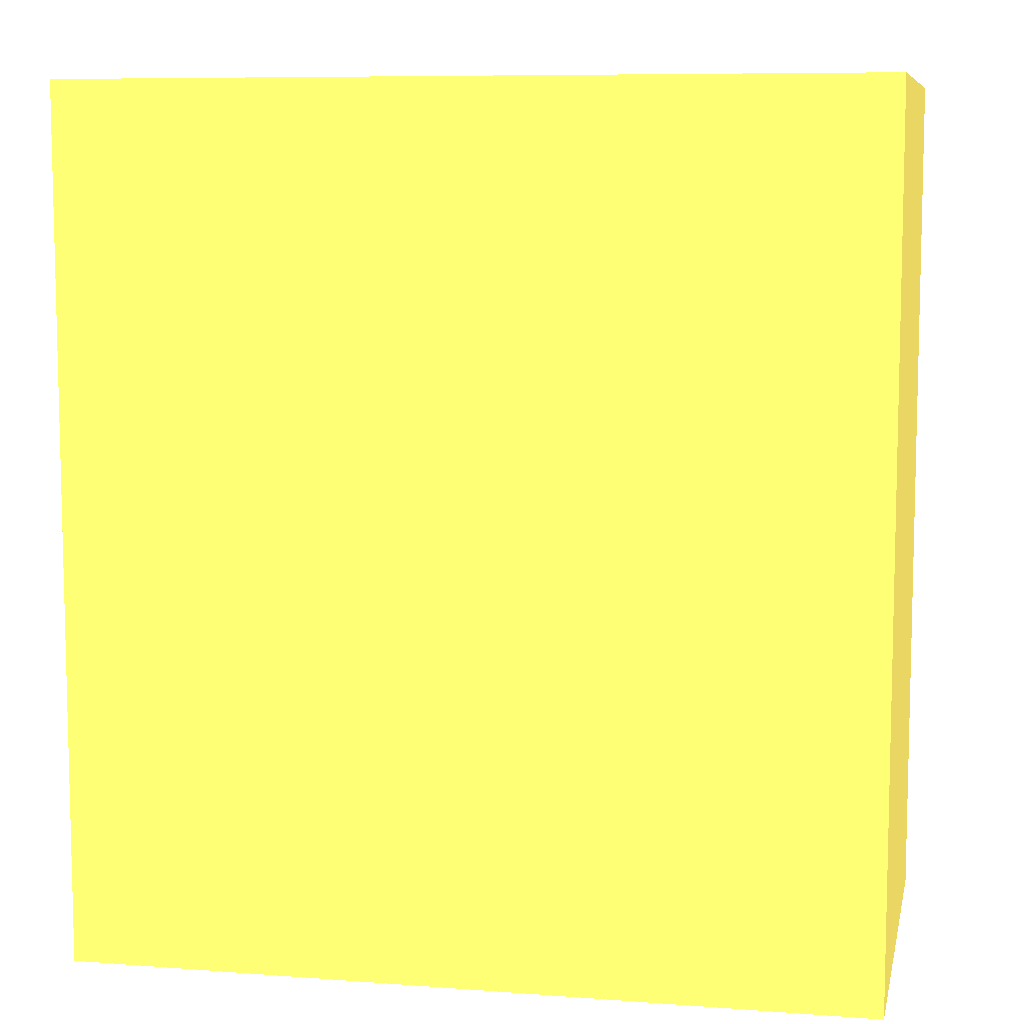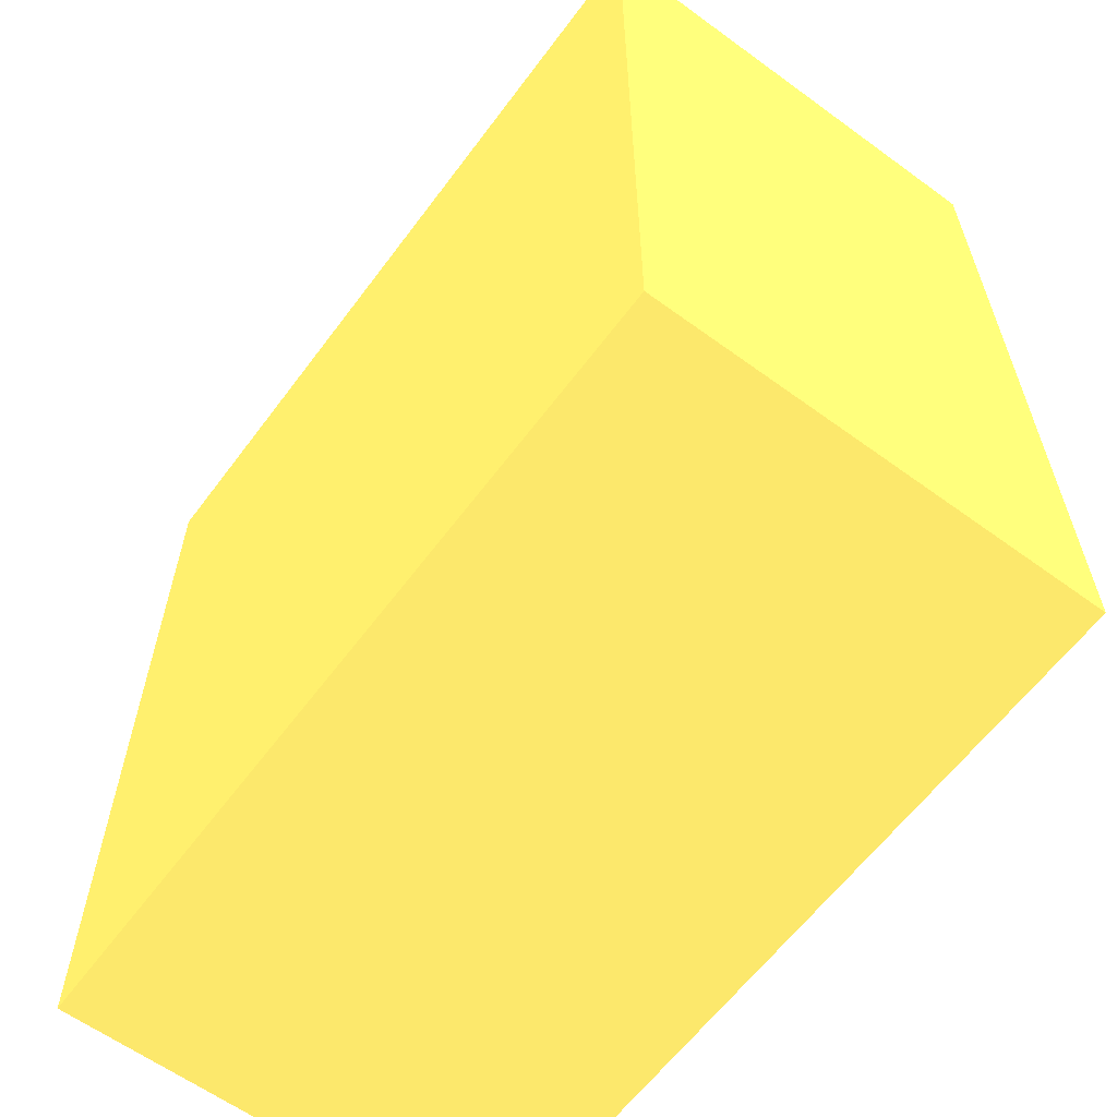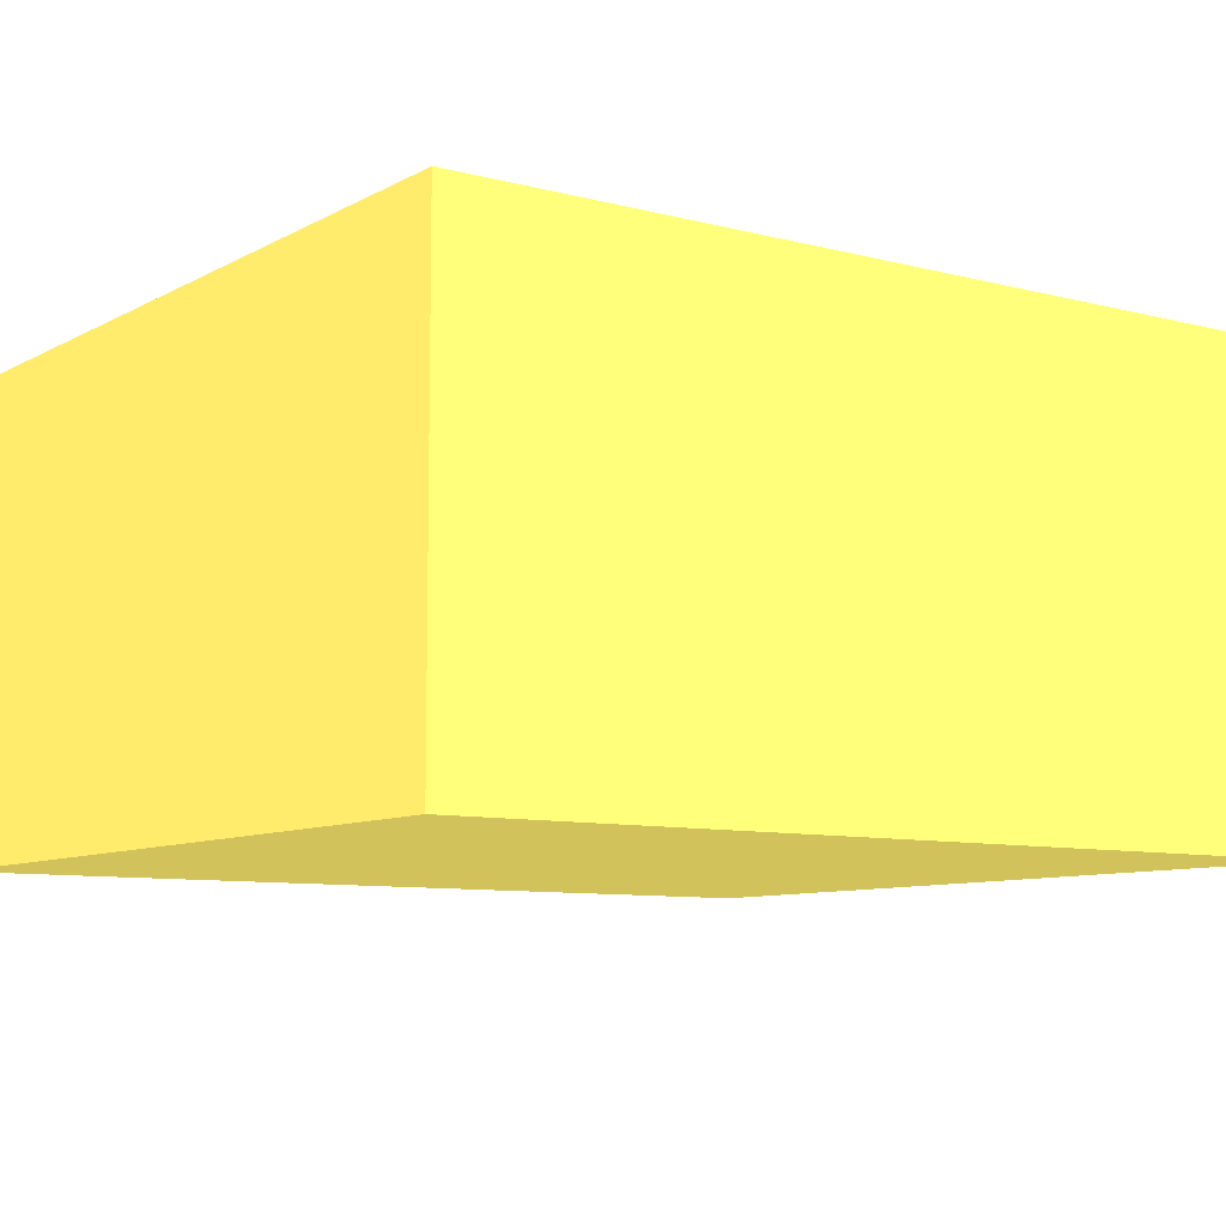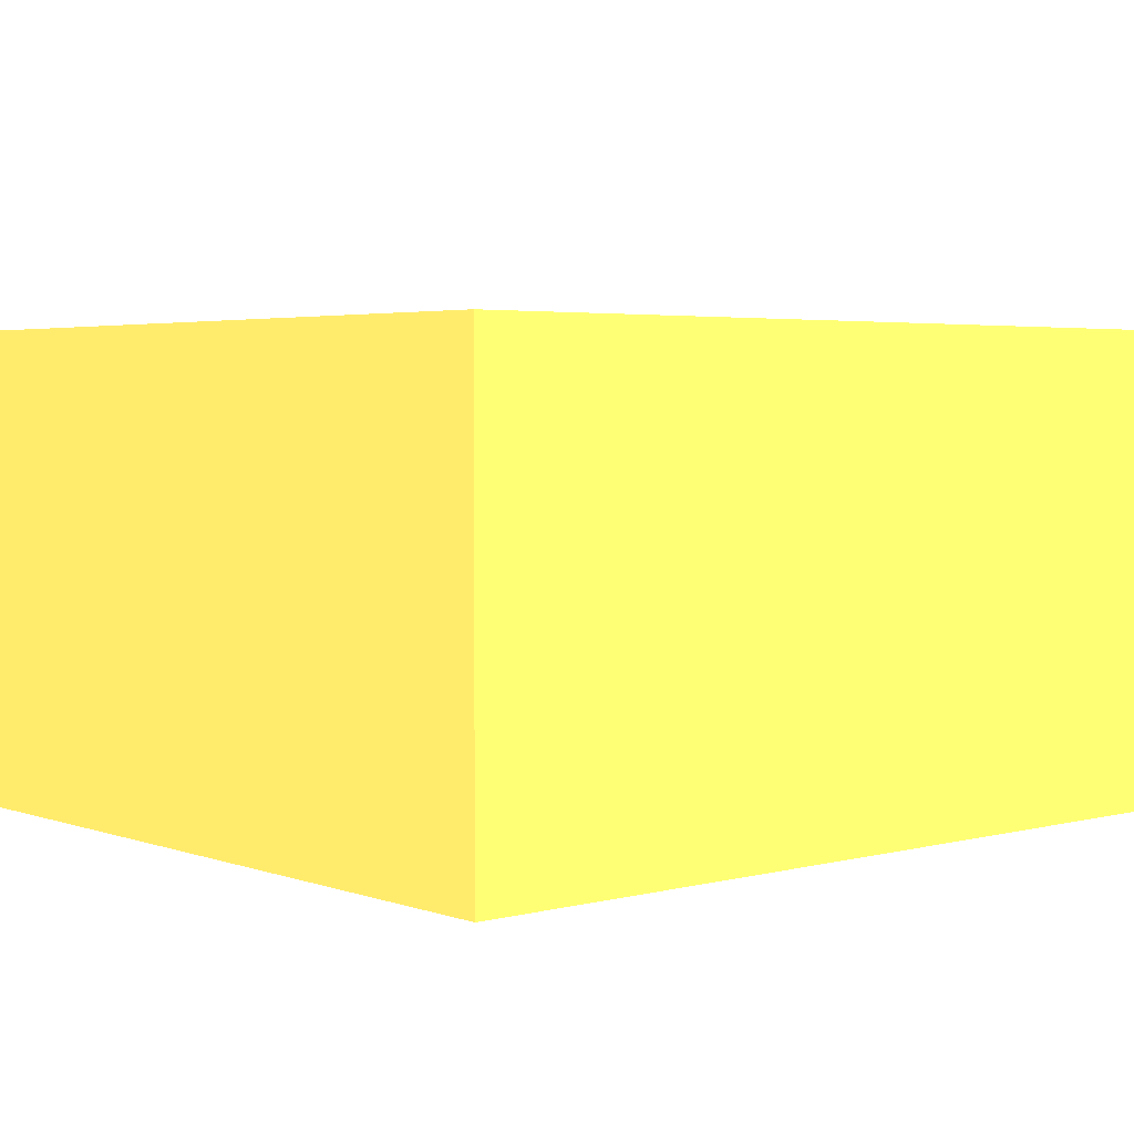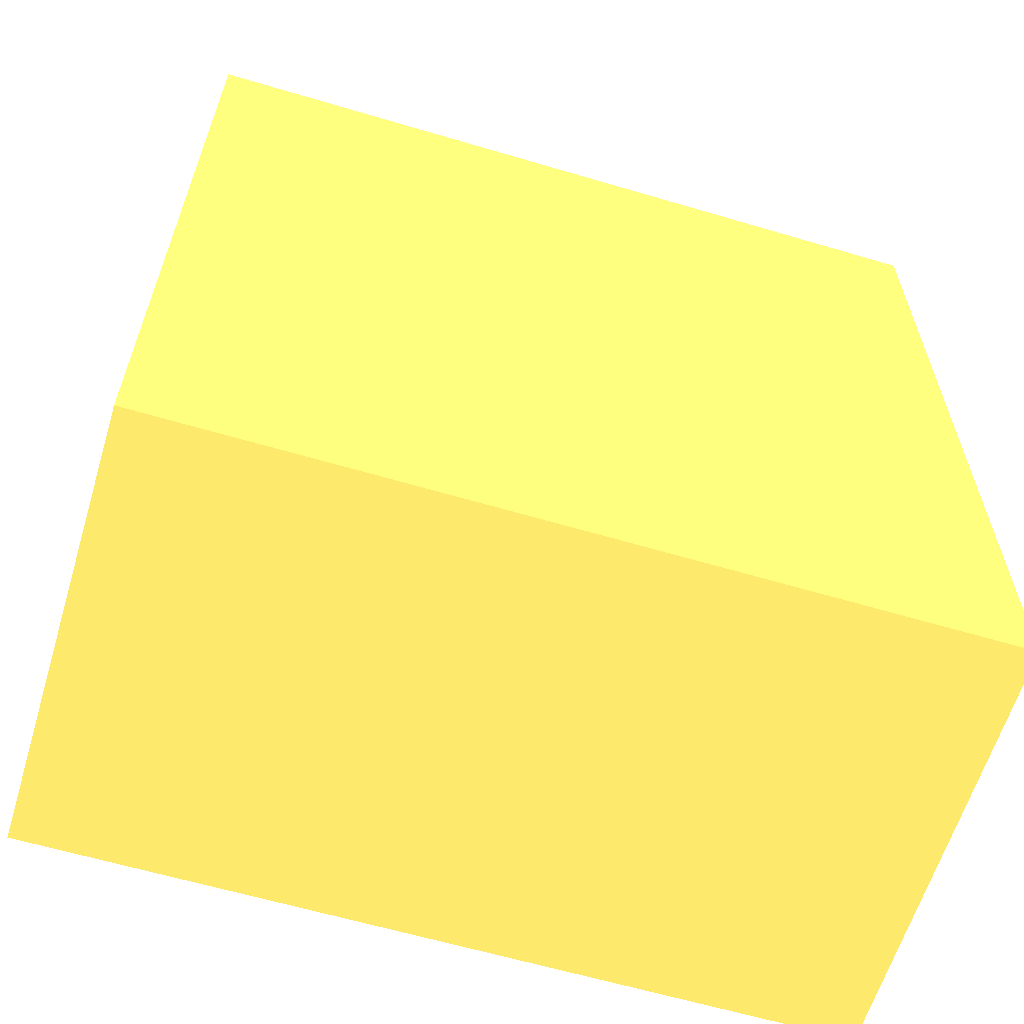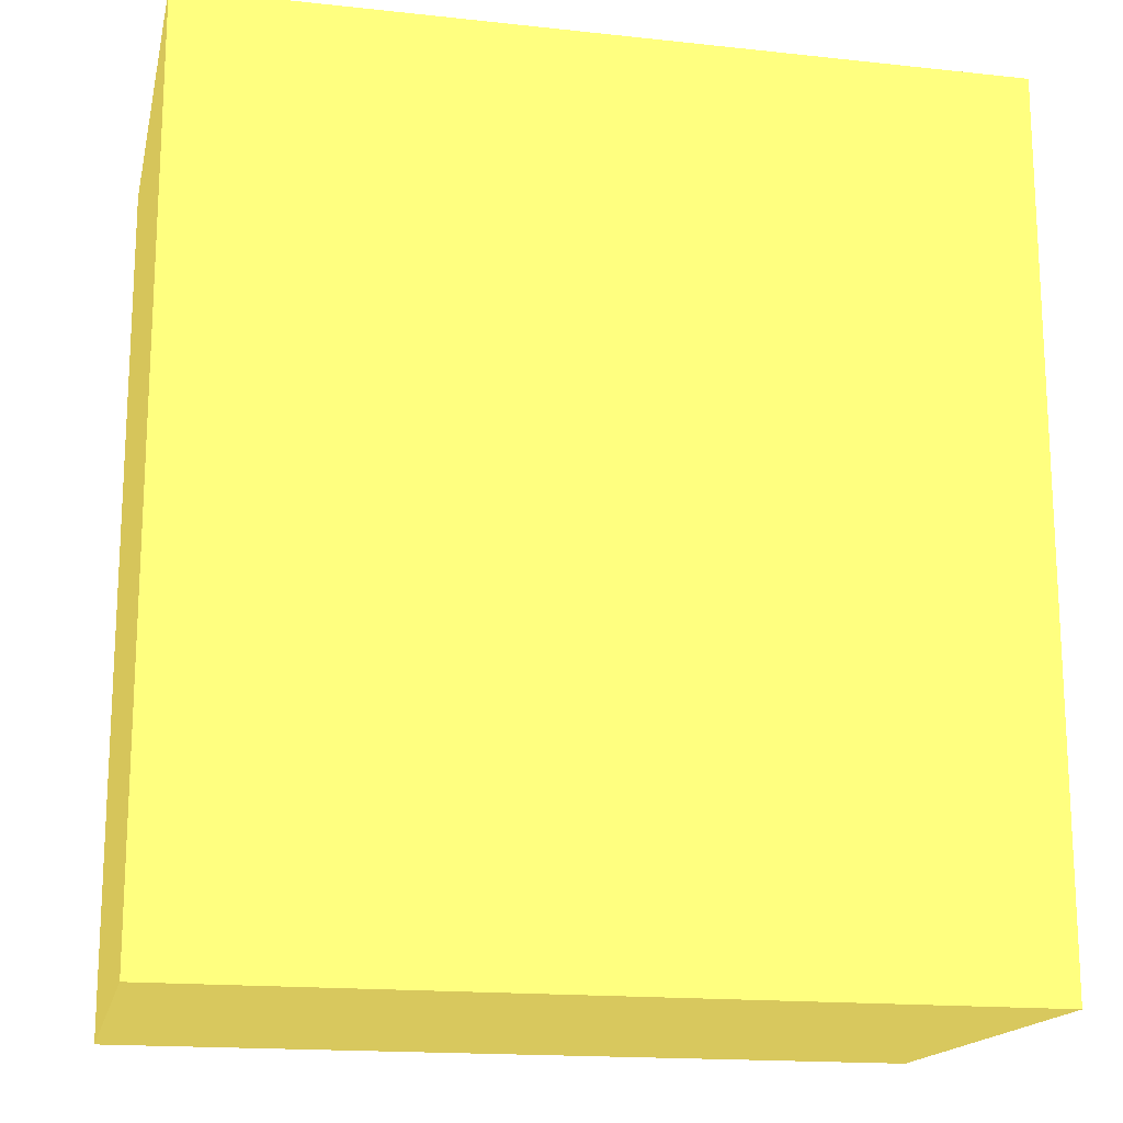
<metadata>
{"format":"obj","ext":"obj","renderer":"f3d","projection":"perspective","resolution":1024,"background":"white","views":[{"elev":8.3,"azim":11.9,"up":"+Z"},{"elev":-61.4,"azim":-126.6,"up":"+Z"},{"elev":-8.6,"azim":54.8,"up":"+Y"},{"elev":3.6,"azim":49.2,"up":"+Y"},{"elev":-62.0,"azim":163.2,"up":"+Z"},{"elev":-16.9,"azim":-12.3,"up":"+Z"}]}
</metadata>
<code>
v 2.072 5 -7.18 0.651 0.6 0.2784
v 2.072 3.15 -7.18 0.651 0.6 0.2784
v 2.072 5 -10.81 0.651 0.6 0.2784
v -1.275 5 -10.81 0.651 0.6 0.2784
v -1.275 3.15 -7.18 0.651 0.6 0.2784
v -1.275 3.15 -10.81 0.651 0.6 0.2784
v -1.275 5 -7.18 0.651 0.6 0.2784
v 2.072 3.15 -10.81 0.651 0.6 0.2784
f 1 2 3
f 1 3 4
f 5 2 1
f 6 4 3
f 6 5 4
f 6 2 5
f 7 5 1
f 7 1 4
f 7 4 5
f 8 6 3
f 8 3 2
f 8 2 6

</code>
